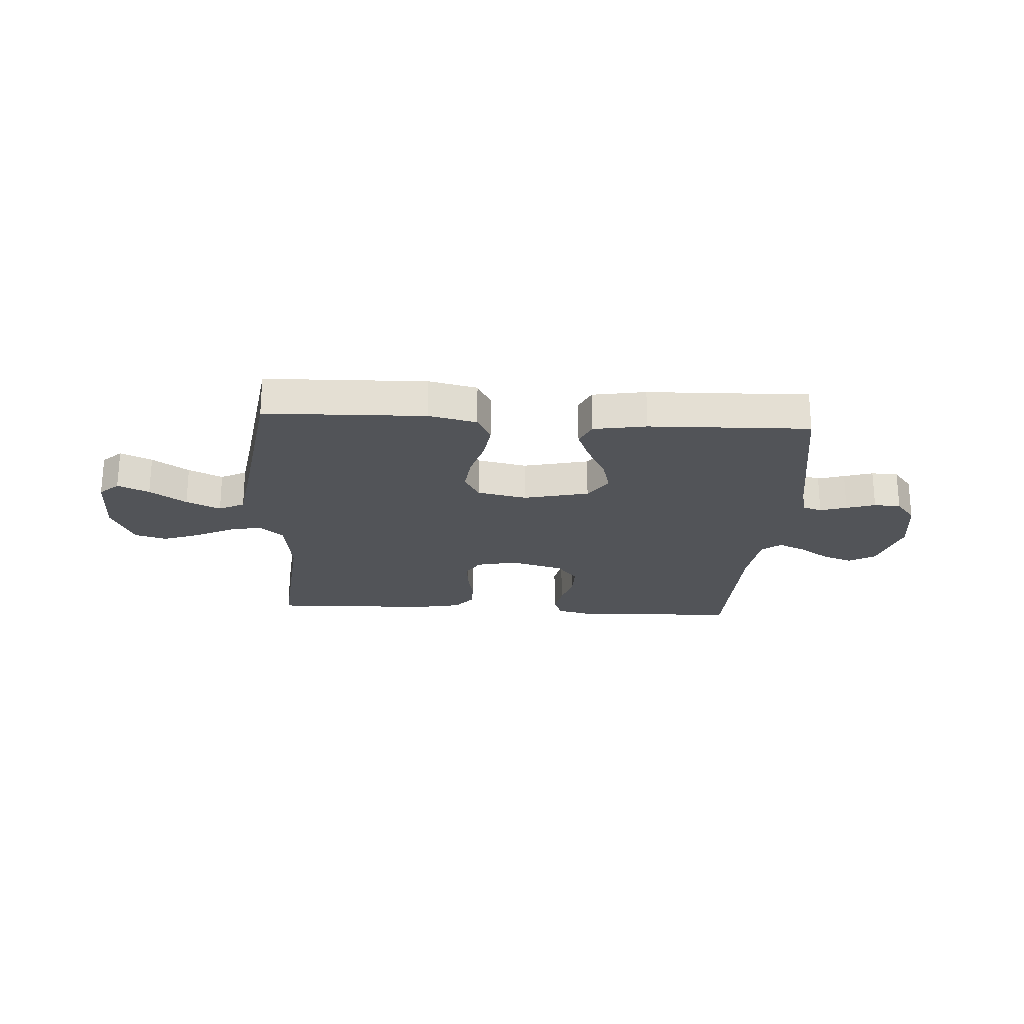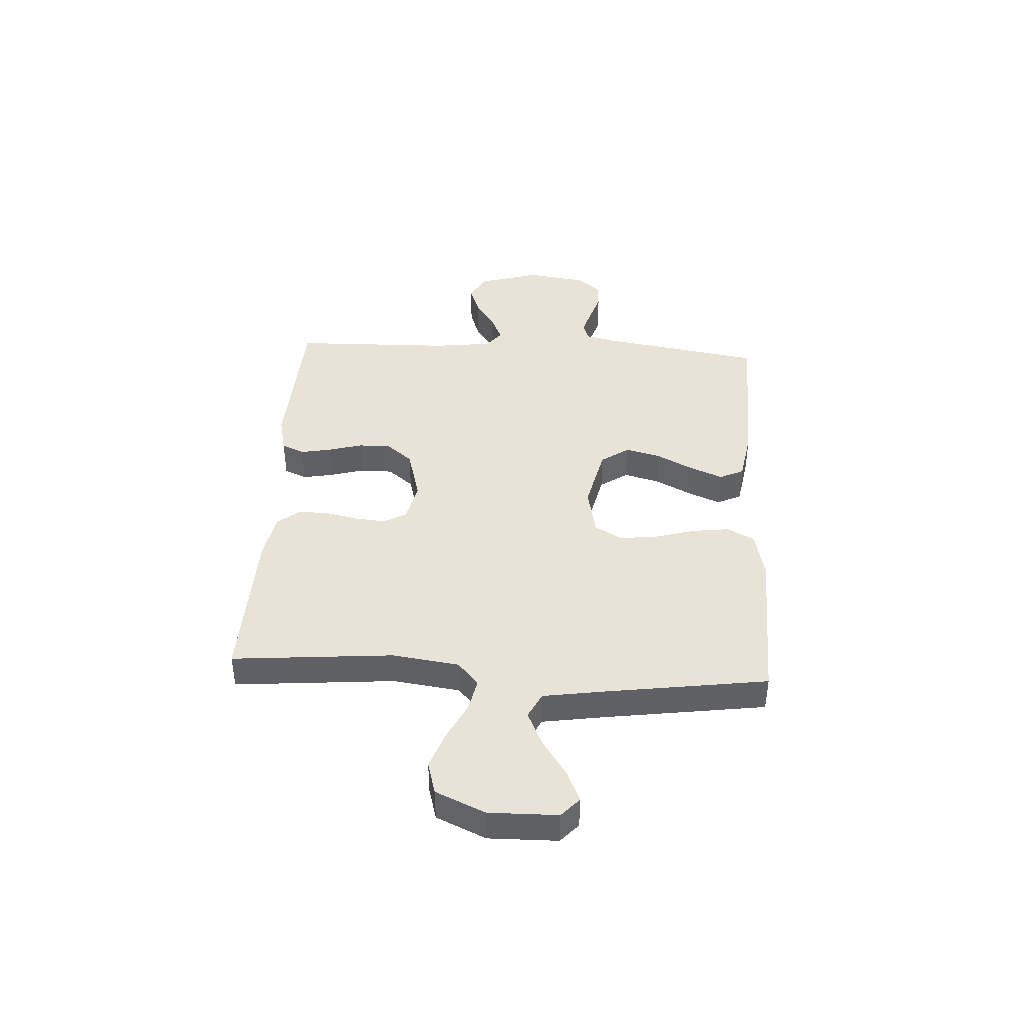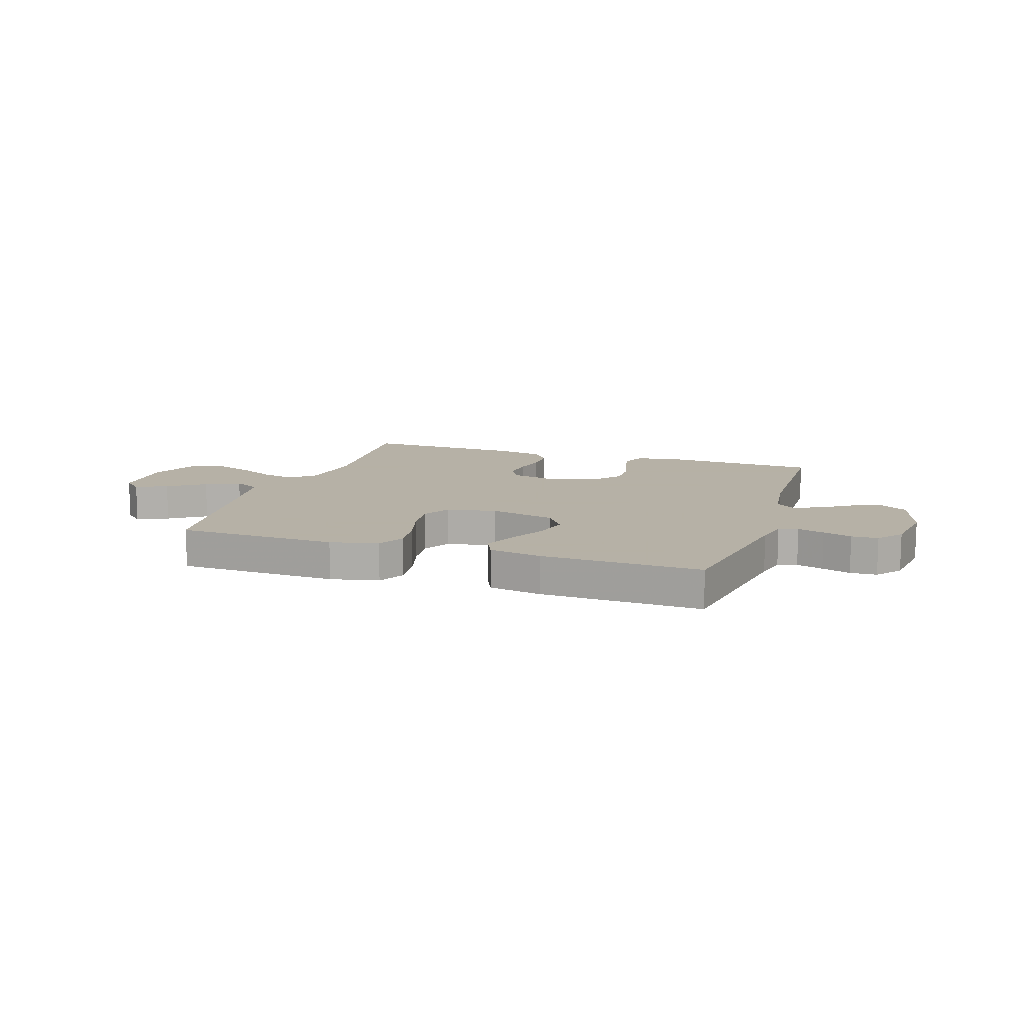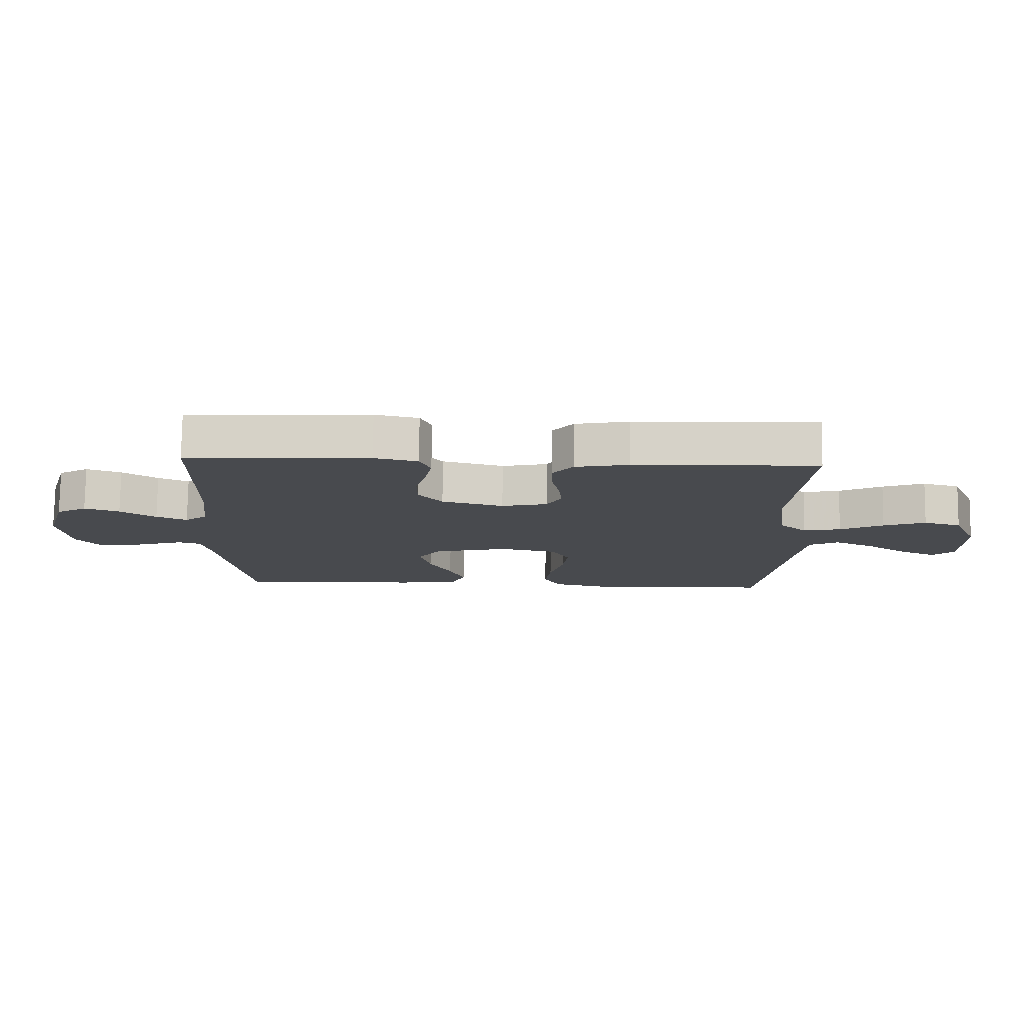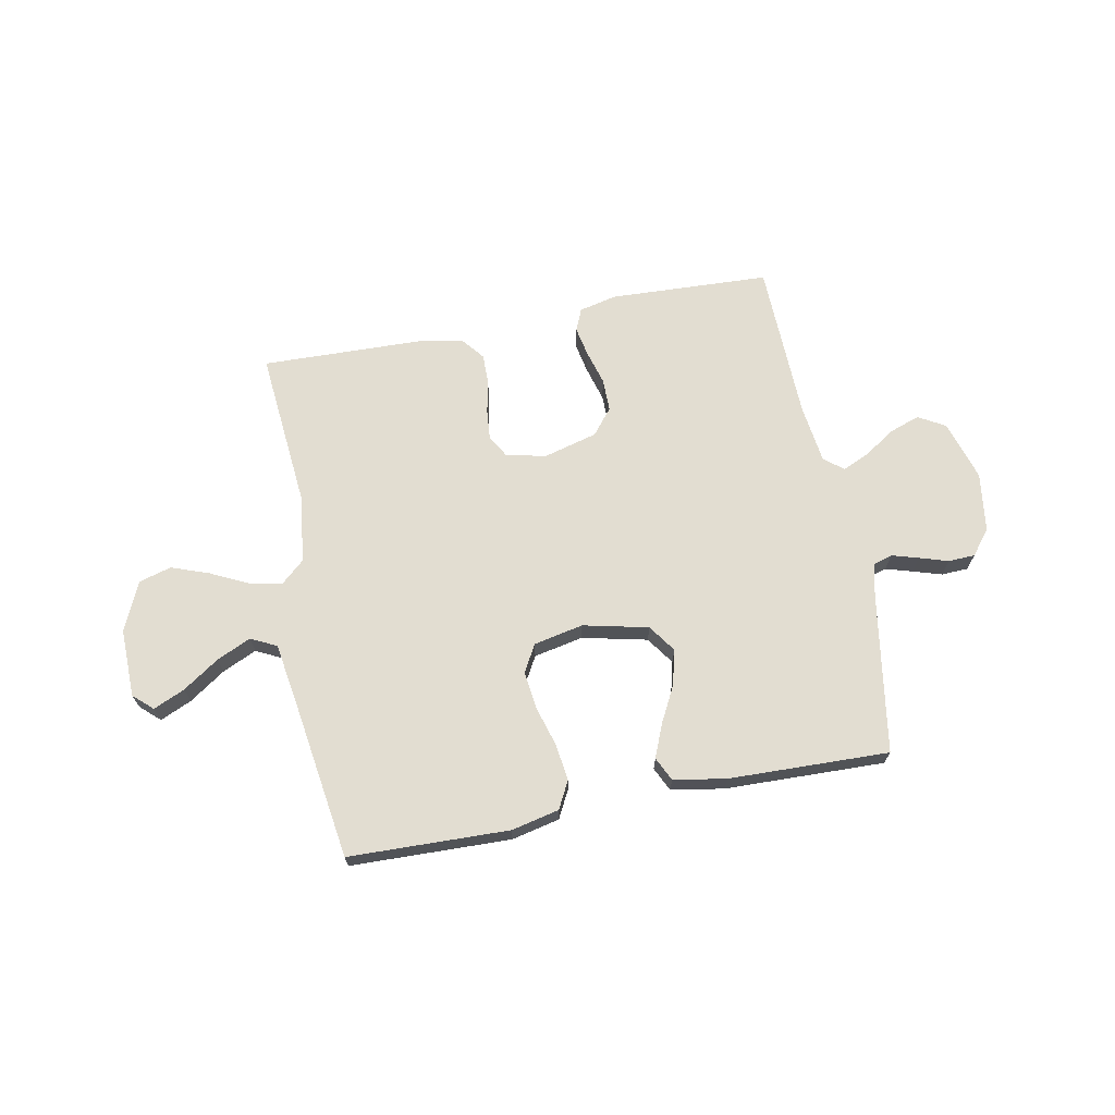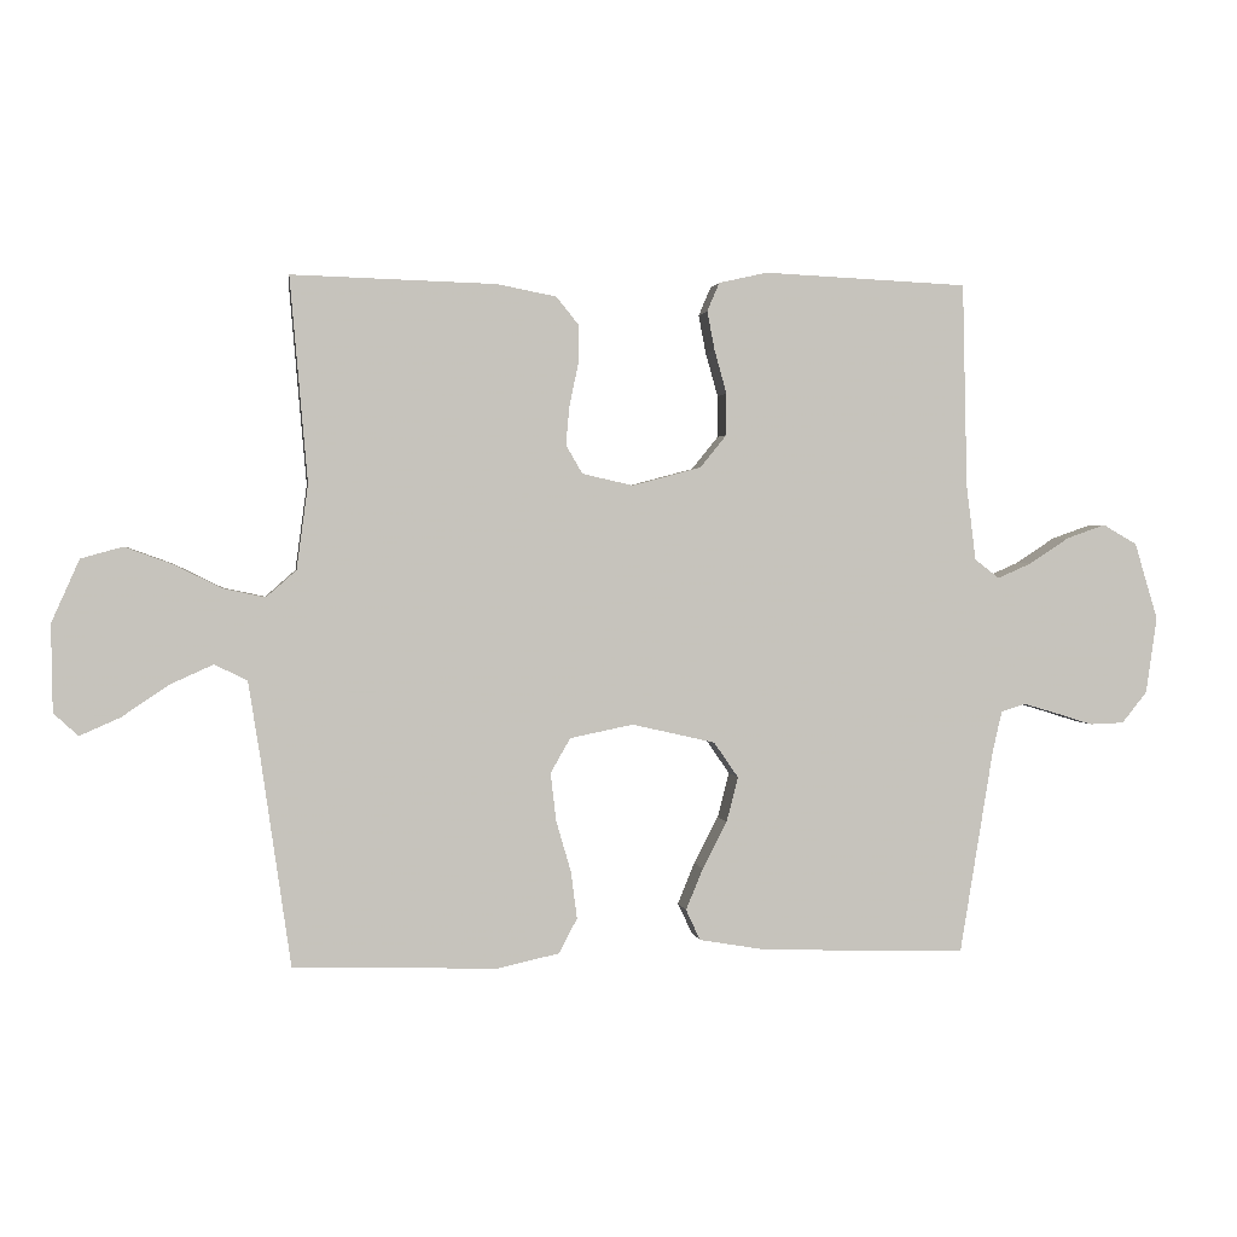
<metadata>
{"format":"obj","ext":"obj","renderer":"f3d","projection":"perspective","resolution":1024,"background":"white","views":[{"elev":-23.1,"azim":176.4,"up":"+Y"},{"elev":41.4,"azim":93.3,"up":"+Y"},{"elev":12.1,"azim":-161.7,"up":"+Y"},{"elev":77.0,"azim":0.7,"up":"+Z"},{"elev":68.4,"azim":168.9,"up":"+Y"},{"elev":1.6,"azim":171.4,"up":"+Z"}]}
</metadata>
<code>
v -0.5 0.07 0.5
v -0.2 0.07 0.514
v -0.129 0.07 0.498
v -0.111 0.07 0.456
v -0.122 0.07 0.399
v -0.14 0.07 0.335
v -0.14 0.07 0.274
v -0.101 0.07 0.226
v 0 0.07 0.199
v 0.075 0.07 0.216
v 0.099 0.07 0.258
v 0.094 0.07 0.314
v 0.081 0.07 0.376
v 0.08 0.07 0.433
v 0.113 0.07 0.474
v 0.2 0.07 0.491
v 0.5 0.07 0.5
v 0.474 0.07 0.2
v 0.491 0.07 0.075
v 0.535 0.07 0.036
v 0.596 0.07 0.049
v 0.667 0.07 0.084
v 0.736 0.07 0.109
v 0.797 0.07 0.092
v 0.838 0.07 0
v 0.836 0.07 -0.128
v 0.8 0.07 -0.161
v 0.741 0.07 -0.135
v 0.673 0.07 -0.089
v 0.609 0.07 -0.06
v 0.561 0.07 -0.084
v 0.543 0.07 -0.2
v 0.5 0.07 -0.5
v 0.2 0.07 -0.509
v 0.11 0.07 -0.489
v 0.083 0.07 -0.438
v 0.092 0.07 -0.369
v 0.114 0.07 -0.293
v 0.122 0.07 -0.223
v 0.093 0.07 -0.172
v 0 0.07 -0.153
v -0.122 0.07 -0.181
v -0.158 0.07 -0.233
v -0.141 0.07 -0.299
v -0.105 0.07 -0.368
v -0.08 0.07 -0.429
v -0.101 0.07 -0.474
v -0.2 0.07 -0.491
v -0.5 0.07 -0.5
v -0.549 0.07 -0.2
v -0.563 0.07 -0.139
v -0.599 0.07 -0.128
v -0.649 0.07 -0.143
v -0.703 0.07 -0.16
v -0.753 0.07 -0.158
v -0.79 0.07 -0.112
v -0.806 0.07 0
v -0.772 0.07 0.113
v -0.722 0.07 0.142
v -0.665 0.07 0.122
v -0.607 0.07 0.084
v -0.557 0.07 0.062
v -0.521 0.07 0.09
v -0.507 0.07 0.2
v -0.5 0 0.5
v -0.2 0 0.514
v -0.129 0 0.498
v -0.111 0 0.456
v -0.122 0 0.399
v -0.14 0 0.335
v -0.14 0 0.274
v -0.101 0 0.226
v 0 0 0.199
v 0.075 0 0.216
v 0.099 0 0.258
v 0.094 0 0.314
v 0.081 0 0.376
v 0.08 0 0.433
v 0.113 0 0.474
v 0.2 0 0.491
v 0.5 0 0.5
v 0.474 0 0.2
v 0.491 0 0.075
v 0.535 0 0.036
v 0.596 0 0.049
v 0.667 0 0.084
v 0.736 0 0.109
v 0.797 0 0.092
v 0.838 0 0
v 0.836 0 -0.128
v 0.8 0 -0.161
v 0.741 0 -0.135
v 0.673 0 -0.089
v 0.609 0 -0.06
v 0.561 0 -0.084
v 0.543 0 -0.2
v 0.5 0 -0.5
v 0.2 0 -0.509
v 0.11 0 -0.489
v 0.083 0 -0.438
v 0.092 0 -0.369
v 0.114 0 -0.293
v 0.122 0 -0.223
v 0.093 0 -0.172
v 0 0 -0.153
v -0.122 0 -0.181
v -0.158 0 -0.233
v -0.141 0 -0.299
v -0.105 0 -0.368
v -0.08 0 -0.429
v -0.101 0 -0.474
v -0.2 0 -0.491
v -0.5 0 -0.5
v -0.549 0 -0.2
v -0.563 0 -0.139
v -0.599 0 -0.128
v -0.649 0 -0.143
v -0.703 0 -0.16
v -0.753 0 -0.158
v -0.79 0 -0.112
v -0.806 0 0
v -0.772 0 0.113
v -0.722 0 0.142
v -0.665 0 0.122
v -0.607 0 0.084
v -0.557 0 0.062
v -0.521 0 0.09
v -0.507 0 0.2
f 58 59 60 61
f 58 61 62
f 57 58 62
f 56 57 62
f 53 54 55 56
f 52 53 56 62
f 51 52 62 63
f 47 48 49 50
f 47 50 51 63
f 44 45 46 47
f 43 44 47 63
f 35 36 37 38
f 35 38 39
f 32 33 34 35
f 31 32 35 39
f 30 31 39 40
f 26 27 28 29
f 26 29 30
f 25 26 30
f 21 22 23 24
f 21 24 25 30
f 15 16 17 18
f 15 18 19
f 12 13 14 15
f 11 12 15 19
f 10 11 19 20
f 3 4 5 6
f 1 2 3 6
f 64 1 6 7
f 42 43 63 64
f 41 42 64 7
f 40 41 7 8
f 20 21 30 40
f 9 10 20 40
f 8 9 40
f 125 124 123 122
f 126 125 122
f 126 122 121
f 126 121 120
f 120 119 118 117
f 126 120 117 116
f 127 126 116 115
f 114 113 112 111
f 127 115 114 111
f 111 110 109 108
f 127 111 108 107
f 102 101 100 99
f 103 102 99
f 99 98 97 96
f 103 99 96 95
f 104 103 95 94
f 93 92 91 90
f 94 93 90
f 94 90 89
f 88 87 86 85
f 94 89 88 85
f 82 81 80 79
f 83 82 79
f 79 78 77 76
f 83 79 76 75
f 84 83 75 74
f 70 69 68 67
f 70 67 66 65
f 71 70 65 128
f 128 127 107 106
f 71 128 106 105
f 72 71 105 104
f 104 94 85 84
f 104 84 74 73
f 104 73 72
f 1 65 66 2
f 2 66 67 3
f 3 67 68 4
f 4 68 69 5
f 5 69 70 6
f 6 70 71 7
f 7 71 72 8
f 8 72 73 9
f 9 73 74 10
f 10 74 75 11
f 11 75 76 12
f 12 76 77 13
f 13 77 78 14
f 14 78 79 15
f 15 79 80 16
f 16 80 81 17
f 17 81 82 18
f 18 82 83 19
f 19 83 84 20
f 20 84 85 21
f 21 85 86 22
f 22 86 87 23
f 23 87 88 24
f 24 88 89 25
f 25 89 90 26
f 26 90 91 27
f 27 91 92 28
f 28 92 93 29
f 29 93 94 30
f 30 94 95 31
f 31 95 96 32
f 32 96 97 33
f 33 97 98 34
f 34 98 99 35
f 35 99 100 36
f 36 100 101 37
f 37 101 102 38
f 38 102 103 39
f 39 103 104 40
f 40 104 105 41
f 41 105 106 42
f 42 106 107 43
f 43 107 108 44
f 44 108 109 45
f 45 109 110 46
f 46 110 111 47
f 47 111 112 48
f 48 112 113 49
f 49 113 114 50
f 50 114 115 51
f 51 115 116 52
f 52 116 117 53
f 53 117 118 54
f 54 118 119 55
f 55 119 120 56
f 56 120 121 57
f 57 121 122 58
f 58 122 123 59
f 59 123 124 60
f 60 124 125 61
f 61 125 126 62
f 62 126 127 63
f 63 127 128 64
f 64 128 65 1

</code>
